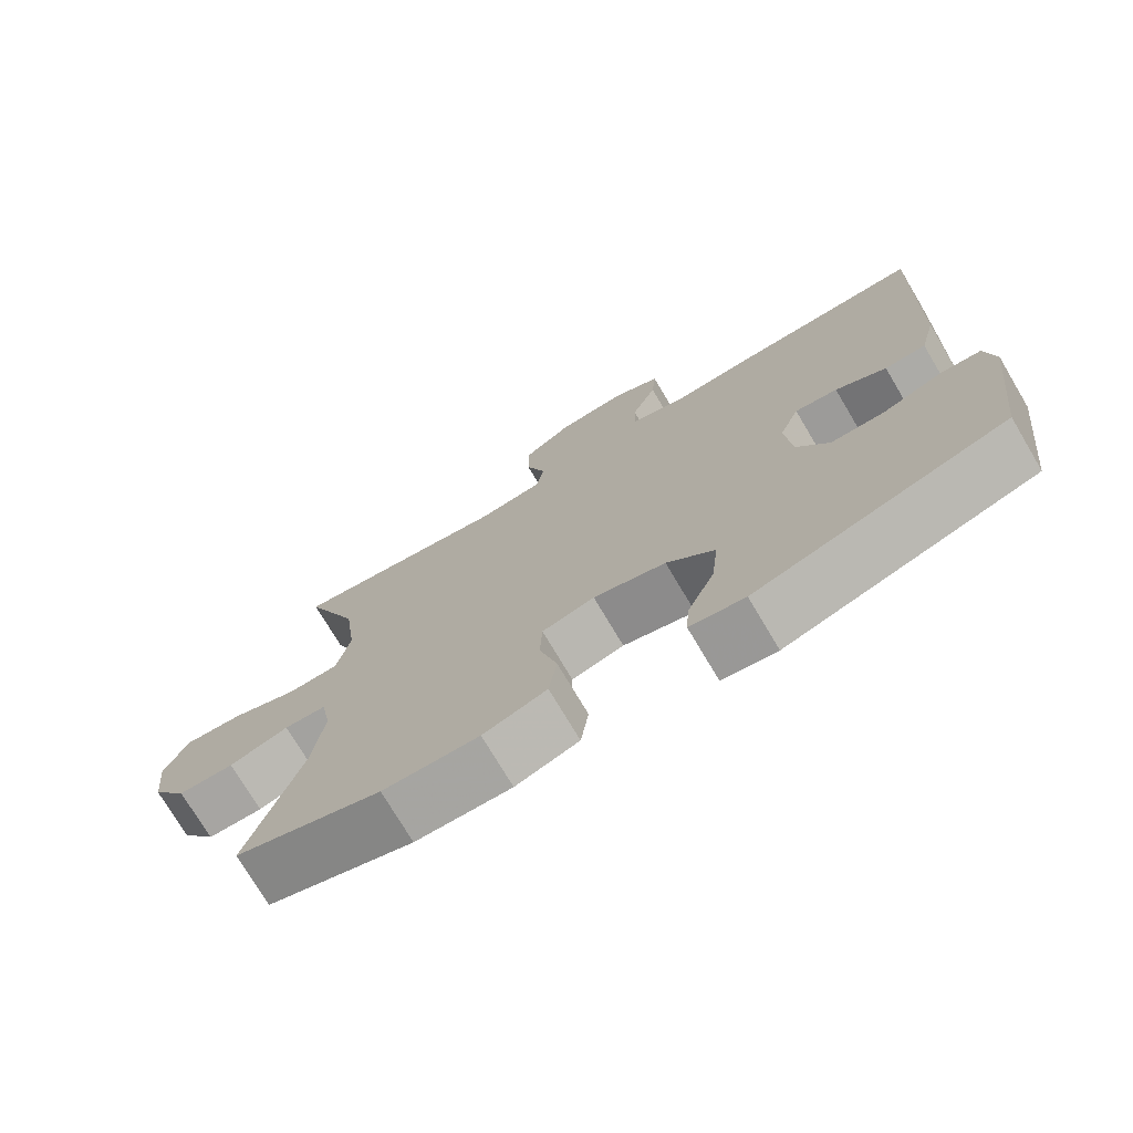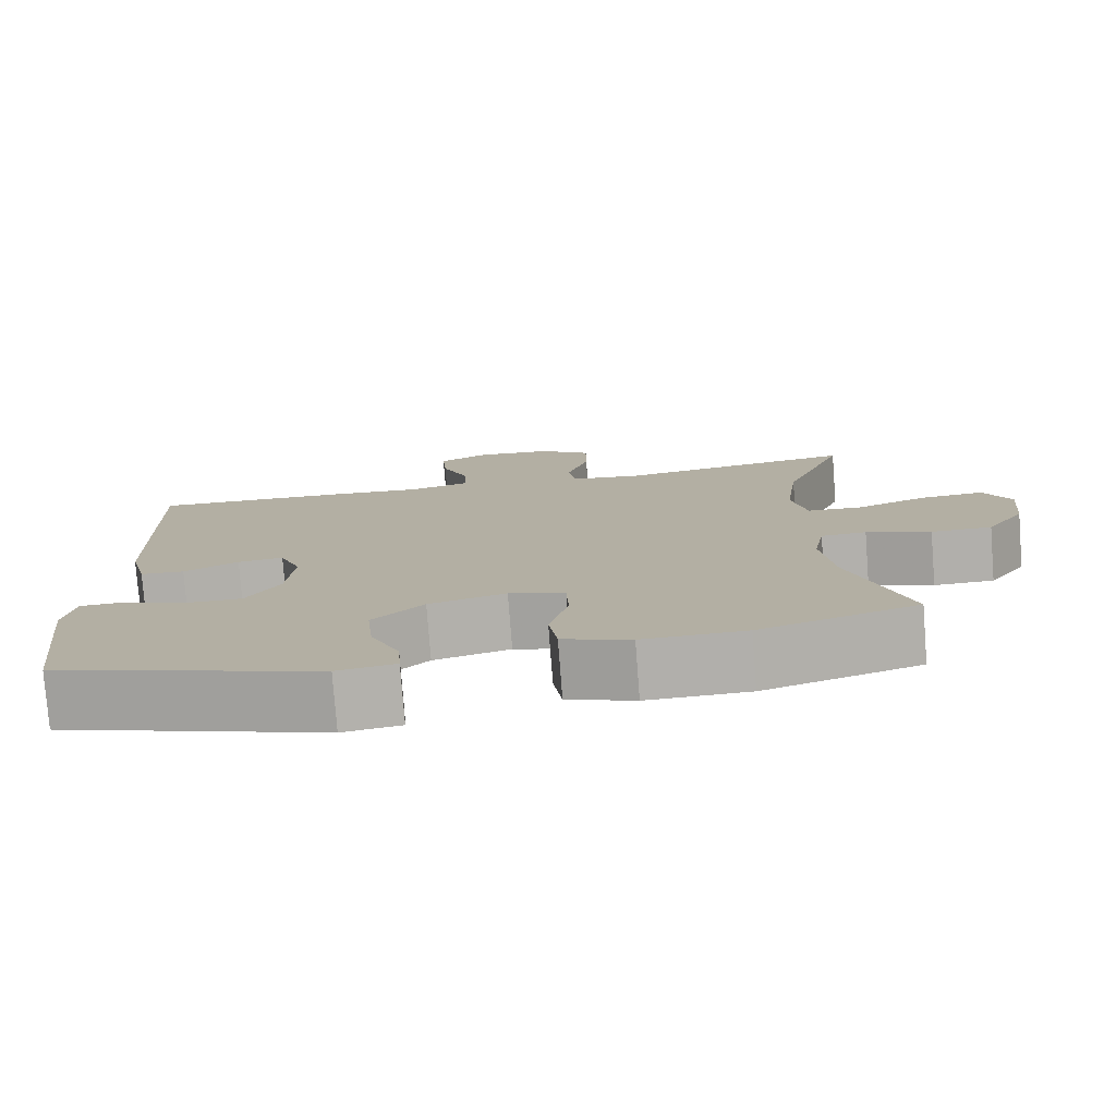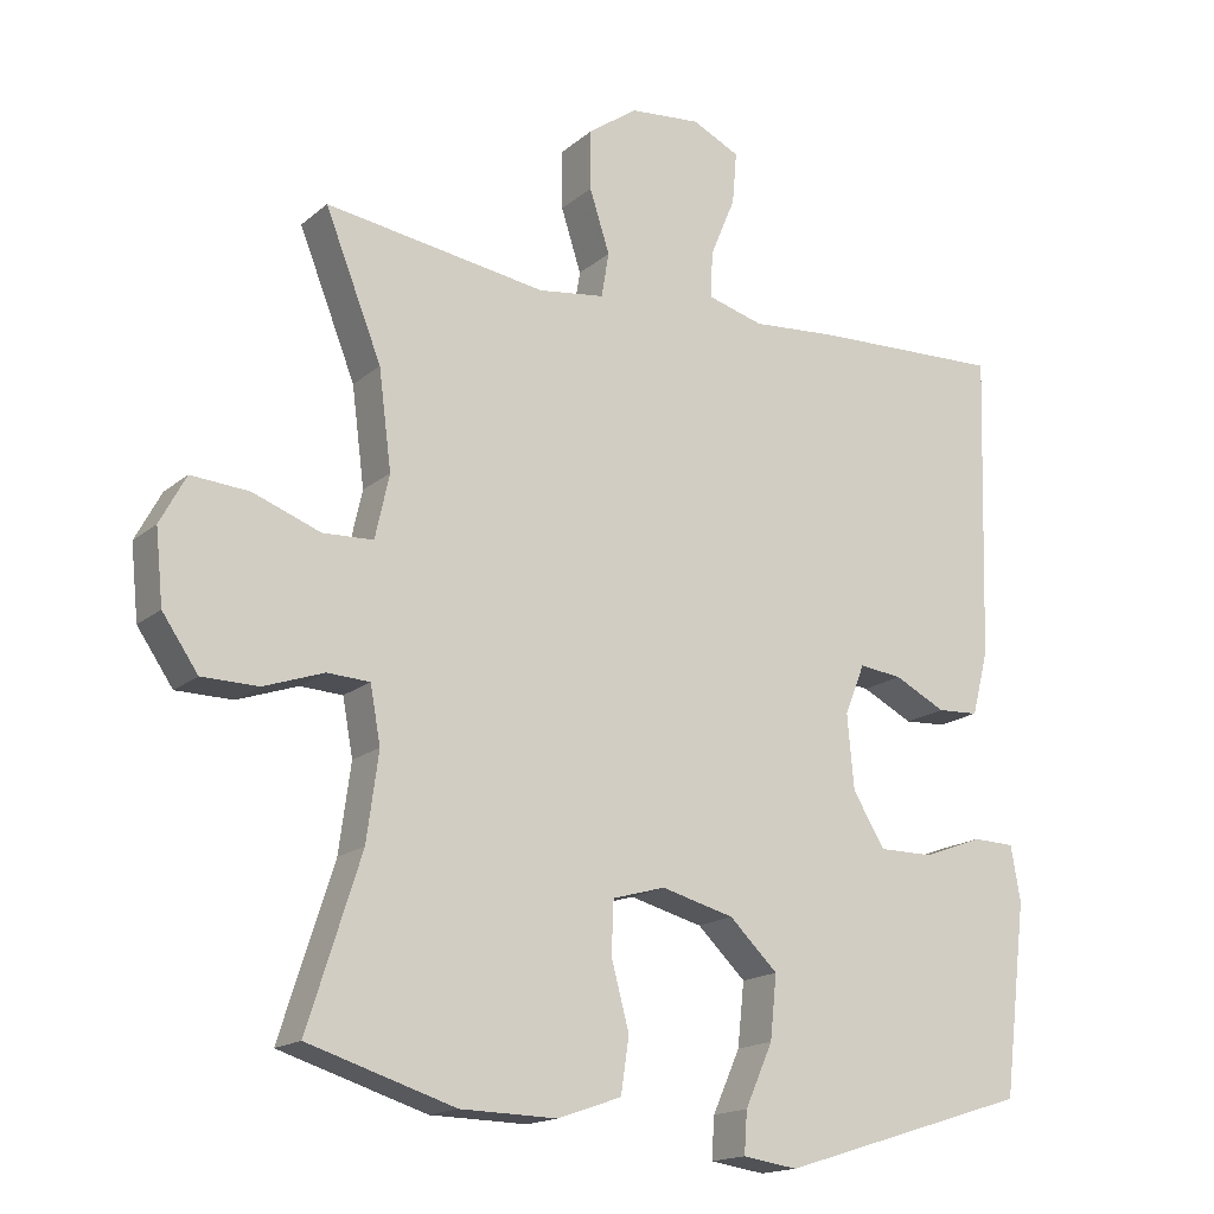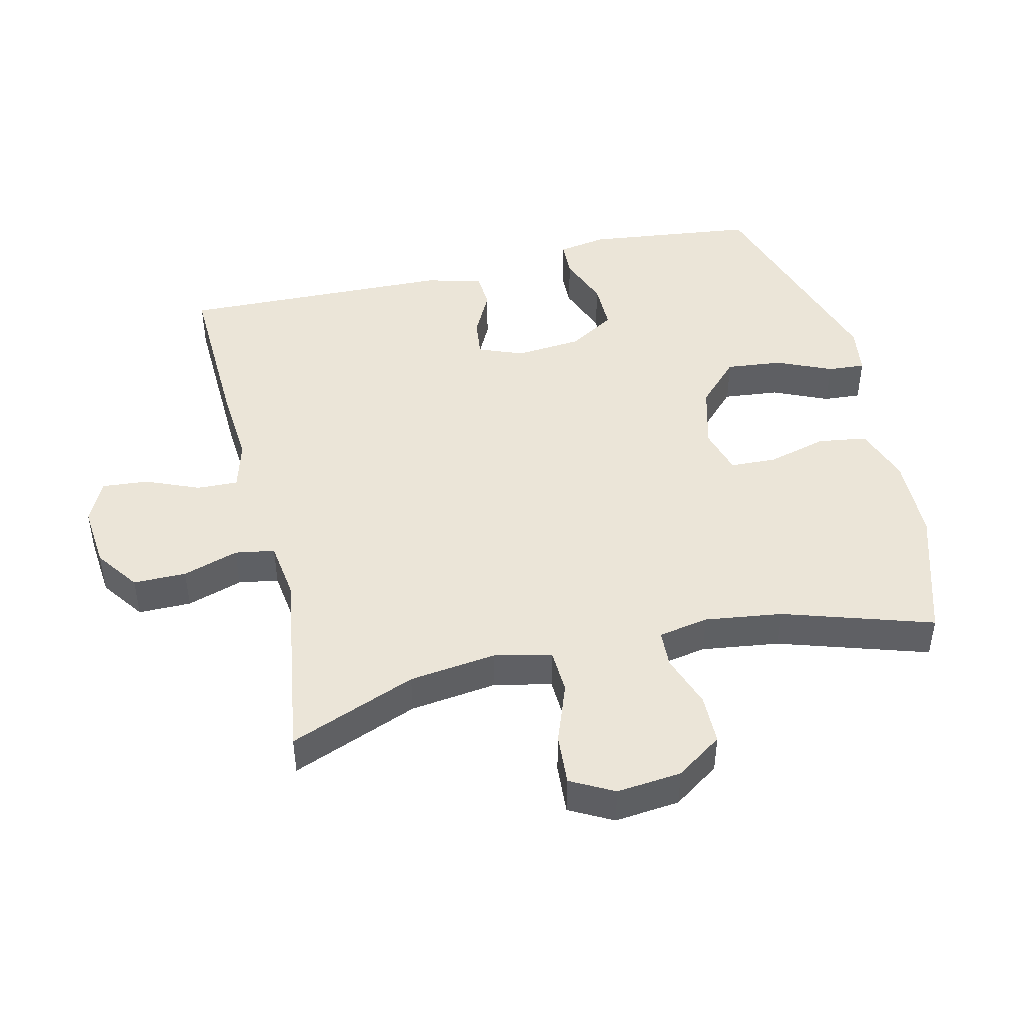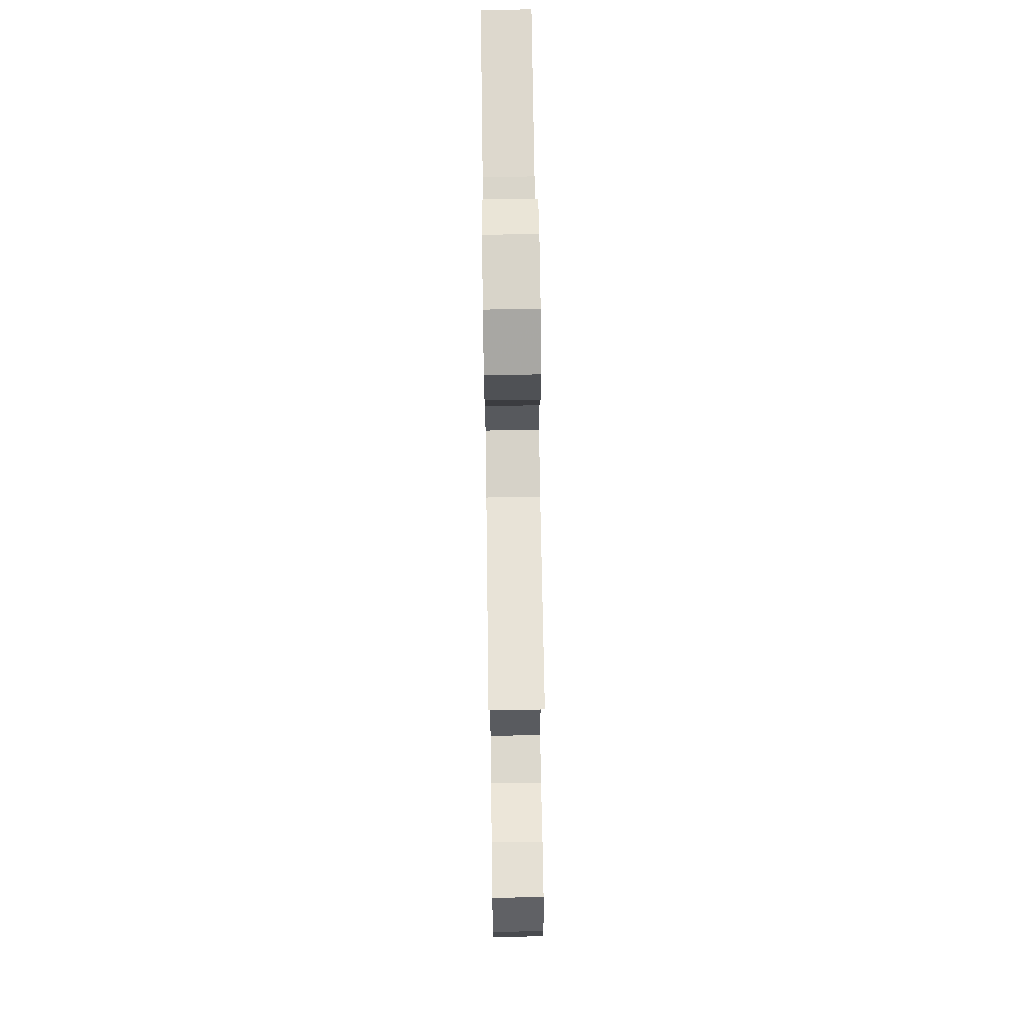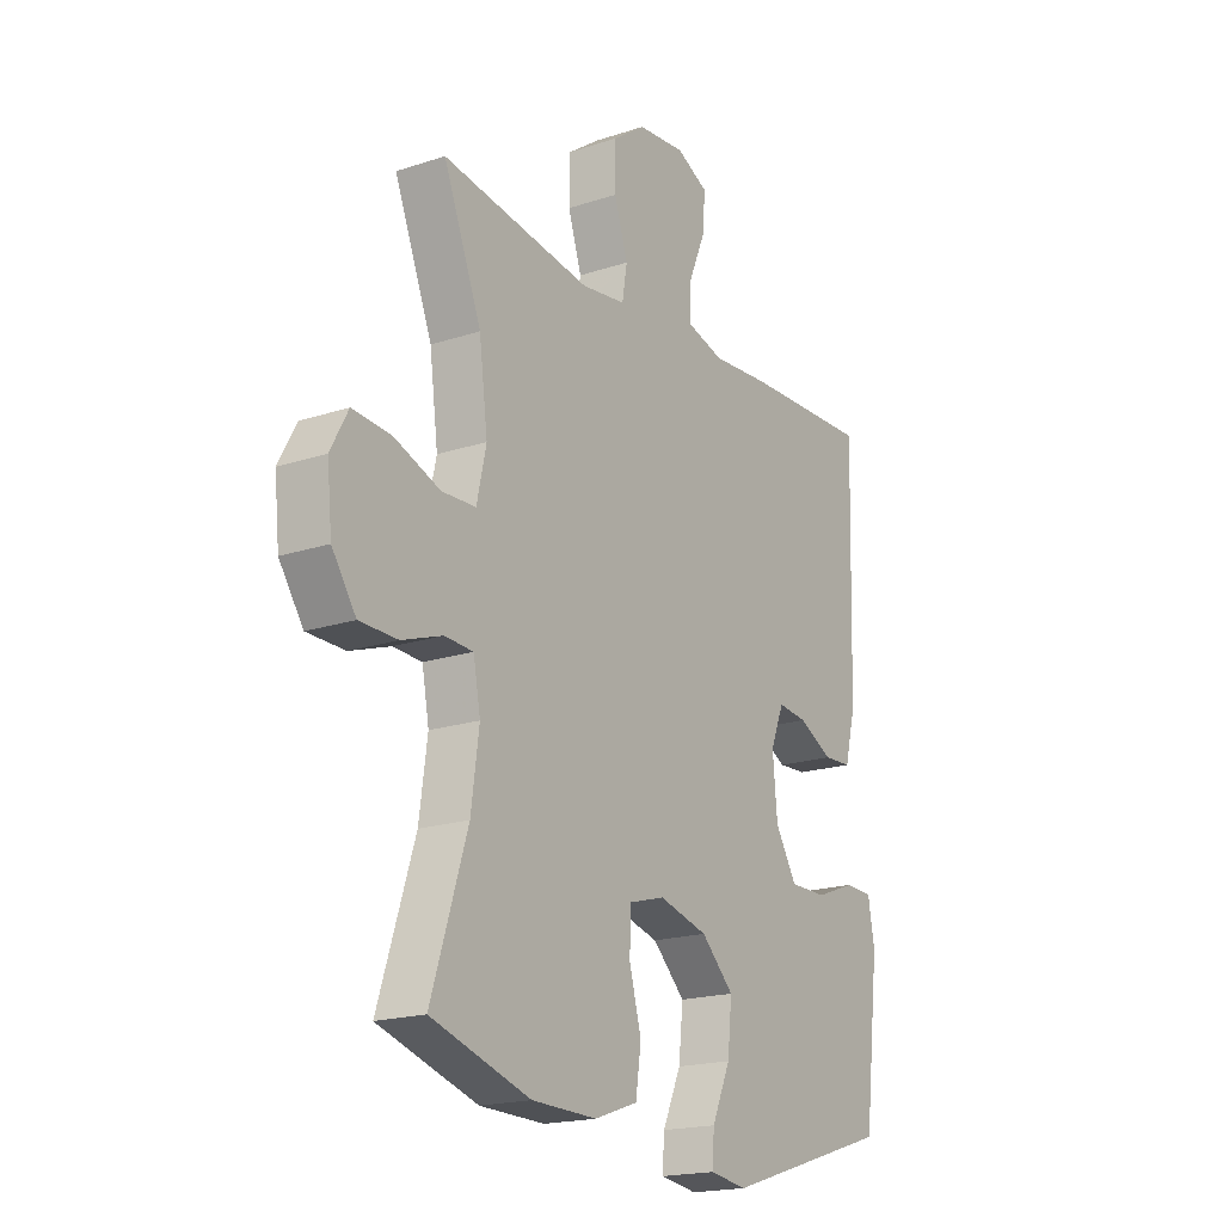
<metadata>
{"format":"obj","ext":"obj","renderer":"f3d","projection":"perspective","resolution":1024,"background":"white","views":[{"elev":-74.4,"azim":-149.3,"up":"+Z"},{"elev":-78.1,"azim":4.4,"up":"+Z"},{"elev":-16.6,"azim":148.1,"up":"+Z"},{"elev":45.6,"azim":76.6,"up":"+Y"},{"elev":70.1,"azim":89.2,"up":"+Z"},{"elev":-18.9,"azim":122.2,"up":"+Z"}]}
</metadata>
<code>
v 0.5 0.07 0.5
v 0.424 0.07 0.308
v 0.407 0.07 0.176
v 0.426 0.07 0.09
v 0.494 0.07 0.087
v 0.585 0.07 0.121
v 0.663 0.07 0.127
v 0.698 0.07 0.062
v 0.688 0.07 -0.036
v 0.64 0.07 -0.106
v 0.564 0.07 -0.107
v 0.483 0.07 -0.079
v 0.426 0.07 -0.082
v 0.412 0.07 -0.158
v 0.428 0.07 -0.275
v 0.5 0.07 -0.5
v 0.302 0.07 -0.562
v 0.172 0.07 -0.565
v 0.086 0.07 -0.535
v 0.075 0.07 -0.461
v 0.099 0.07 -0.371
v 0.096 0.07 -0.301
v 0.025 0.07 -0.281
v -0.073 0.07 -0.307
v -0.138 0.07 -0.37
v -0.129 0.07 -0.455
v -0.092 0.07 -0.538
v -0.088 0.07 -0.594
v -0.162 0.07 -0.605
v -0.5 0.07 -0.5
v -0.531 0.07 -0.243
v -0.518 0.07 -0.169
v -0.462 0.07 -0.167
v -0.382 0.07 -0.197
v -0.308 0.07 -0.197
v -0.265 0.07 -0.126
v -0.256 0.07 -0.026
v -0.283 0.07 0.041
v -0.341 0.07 0.034
v -0.41 0.07 -0.001
v -0.466 0.07 0.002
v -0.488 0.07 0.088
v -0.5 0.07 0.5
v -0.246 0.07 0.491
v -0.129 0.07 0.482
v -0.054 0.07 0.503
v -0.056 0.07 0.565
v -0.09 0.07 0.646
v -0.096 0.07 0.716
v -0.032 0.07 0.747
v 0.064 0.07 0.738
v 0.13 0.07 0.691
v 0.13 0.07 0.611
v 0.103 0.07 0.527
v 0.113 0.07 0.467
v 0.202 0.07 0.455
v 0.5 0 0.5
v 0.424 0 0.308
v 0.407 0 0.176
v 0.426 0 0.09
v 0.494 0 0.087
v 0.585 0 0.121
v 0.663 0 0.127
v 0.698 0 0.062
v 0.688 0 -0.036
v 0.64 0 -0.106
v 0.564 0 -0.107
v 0.483 0 -0.079
v 0.426 0 -0.082
v 0.412 0 -0.158
v 0.428 0 -0.275
v 0.5 0 -0.5
v 0.302 0 -0.562
v 0.172 0 -0.565
v 0.086 0 -0.535
v 0.075 0 -0.461
v 0.099 0 -0.371
v 0.096 0 -0.301
v 0.025 0 -0.281
v -0.073 0 -0.307
v -0.138 0 -0.37
v -0.129 0 -0.455
v -0.092 0 -0.538
v -0.088 0 -0.594
v -0.162 0 -0.605
v -0.5 0 -0.5
v -0.531 0 -0.243
v -0.518 0 -0.169
v -0.462 0 -0.167
v -0.382 0 -0.197
v -0.308 0 -0.197
v -0.265 0 -0.126
v -0.256 0 -0.026
v -0.283 0 0.041
v -0.341 0 0.034
v -0.41 0 -0.001
v -0.466 0 0.002
v -0.488 0 0.088
v -0.5 0 0.5
v -0.246 0 0.491
v -0.129 0 0.482
v -0.054 0 0.503
v -0.056 0 0.565
v -0.09 0 0.646
v -0.096 0 0.716
v -0.032 0 0.747
v 0.064 0 0.738
v 0.13 0 0.691
v 0.13 0 0.611
v 0.103 0 0.527
v 0.113 0 0.467
v 0.202 0 0.455
f 51 52 53 54
f 51 54 55
f 50 51 55
f 47 48 49 50
f 46 47 50 55
f 45 46 55
f 42 43 44 45
f 42 45 55 56
f 39 40 41 42
f 38 39 42 56
f 31 32 33 34
f 31 34 35
f 30 31 35
f 29 30 35
f 26 27 28 29
f 25 26 29 35
f 24 25 35 36
f 18 19 20 21
f 18 21 22
f 15 16 17 18
f 14 15 18 22
f 13 14 22 23
f 9 10 11 12
f 9 12 13
f 8 9 13
f 5 6 7 8
f 4 5 8 13
f 3 4 13 23
f 38 56 1 2
f 37 38 2 3
f 24 36 37
f 3 23 24 37
f 110 109 108 107
f 111 110 107
f 111 107 106
f 106 105 104 103
f 111 106 103 102
f 111 102 101
f 101 100 99 98
f 112 111 101 98
f 98 97 96 95
f 112 98 95 94
f 90 89 88 87
f 91 90 87
f 91 87 86
f 91 86 85
f 85 84 83 82
f 91 85 82 81
f 92 91 81 80
f 77 76 75 74
f 78 77 74
f 74 73 72 71
f 78 74 71 70
f 79 78 70 69
f 68 67 66 65
f 69 68 65
f 69 65 64
f 64 63 62 61
f 69 64 61 60
f 79 69 60 59
f 58 57 112 94
f 59 58 94 93
f 93 92 80
f 93 80 79 59
f 1 57 58 2
f 2 58 59 3
f 3 59 60 4
f 4 60 61 5
f 5 61 62 6
f 6 62 63 7
f 7 63 64 8
f 8 64 65 9
f 9 65 66 10
f 10 66 67 11
f 11 67 68 12
f 12 68 69 13
f 13 69 70 14
f 14 70 71 15
f 15 71 72 16
f 16 72 73 17
f 17 73 74 18
f 18 74 75 19
f 19 75 76 20
f 20 76 77 21
f 21 77 78 22
f 22 78 79 23
f 23 79 80 24
f 24 80 81 25
f 25 81 82 26
f 26 82 83 27
f 27 83 84 28
f 28 84 85 29
f 29 85 86 30
f 30 86 87 31
f 31 87 88 32
f 32 88 89 33
f 33 89 90 34
f 34 90 91 35
f 35 91 92 36
f 36 92 93 37
f 37 93 94 38
f 38 94 95 39
f 39 95 96 40
f 40 96 97 41
f 41 97 98 42
f 42 98 99 43
f 43 99 100 44
f 44 100 101 45
f 45 101 102 46
f 46 102 103 47
f 47 103 104 48
f 48 104 105 49
f 49 105 106 50
f 50 106 107 51
f 51 107 108 52
f 52 108 109 53
f 53 109 110 54
f 54 110 111 55
f 55 111 112 56
f 56 112 57 1

</code>
